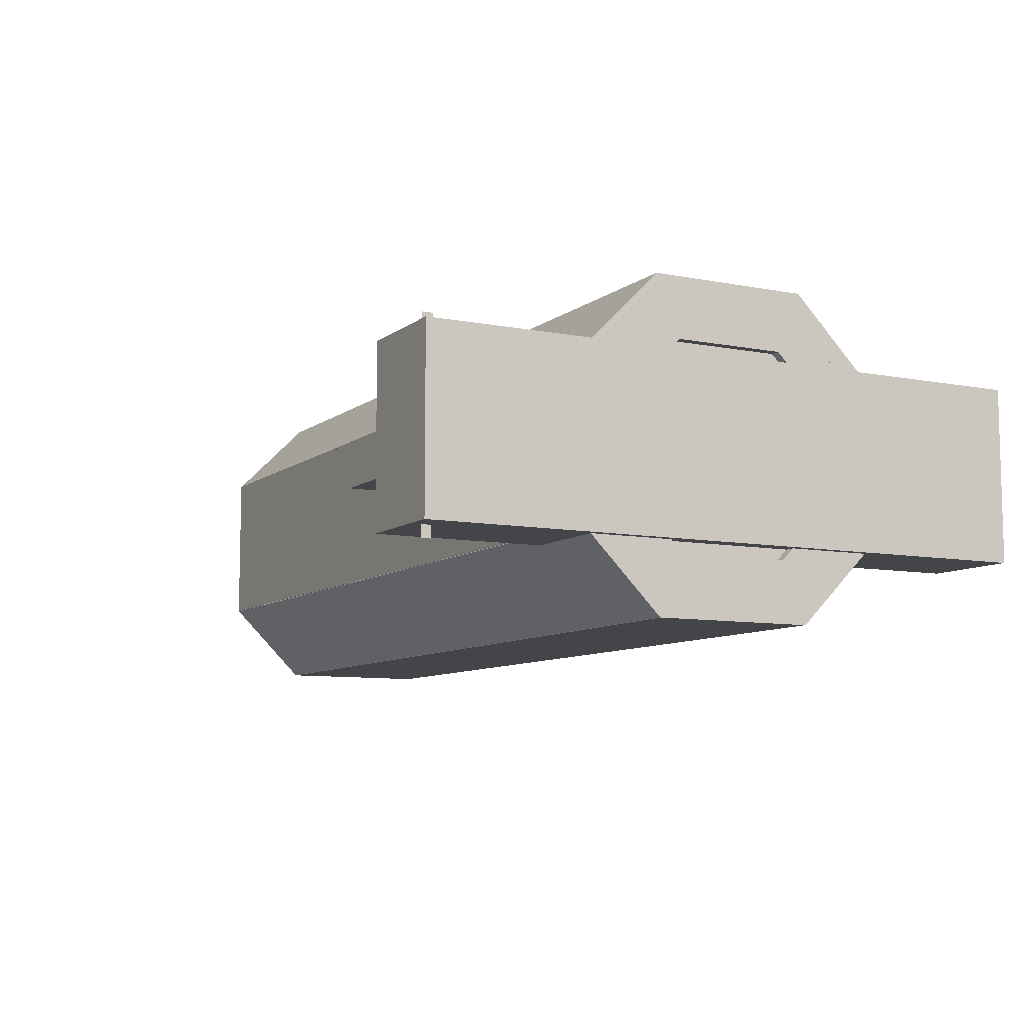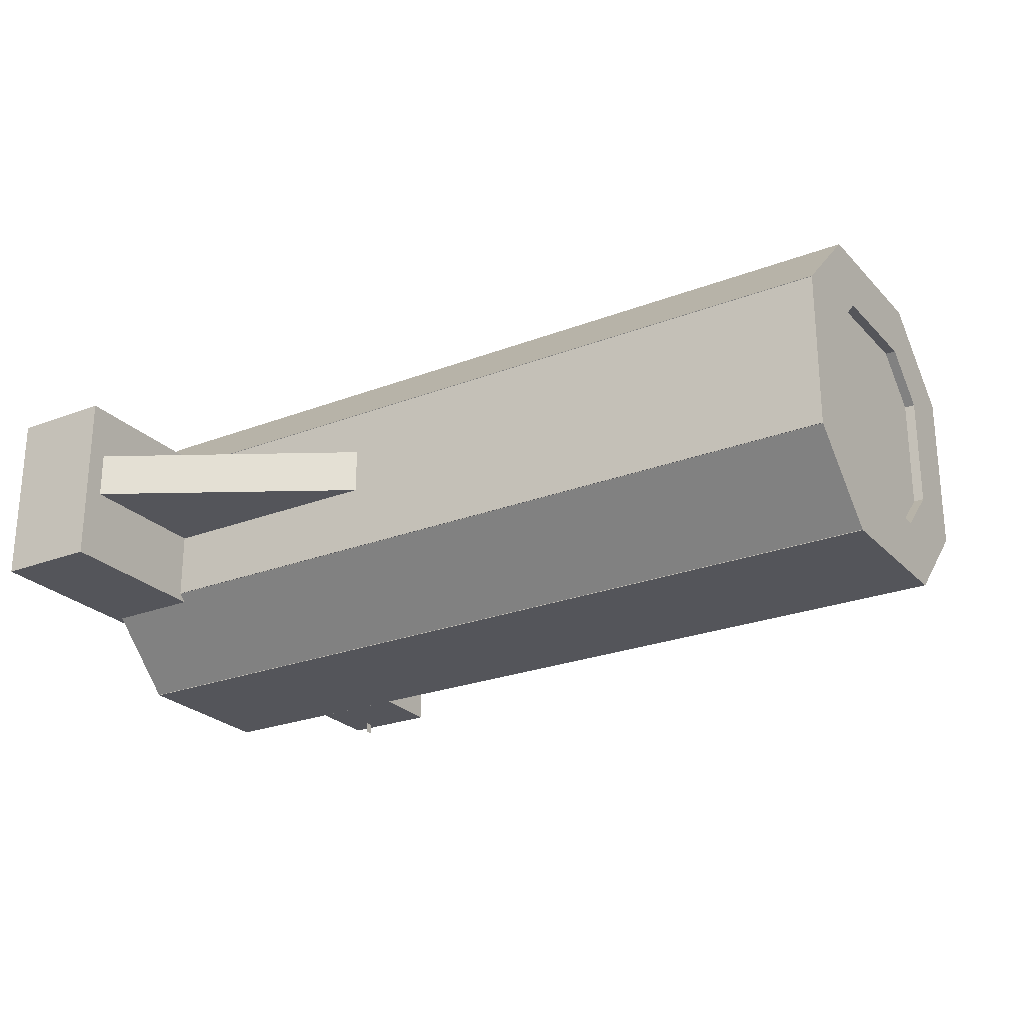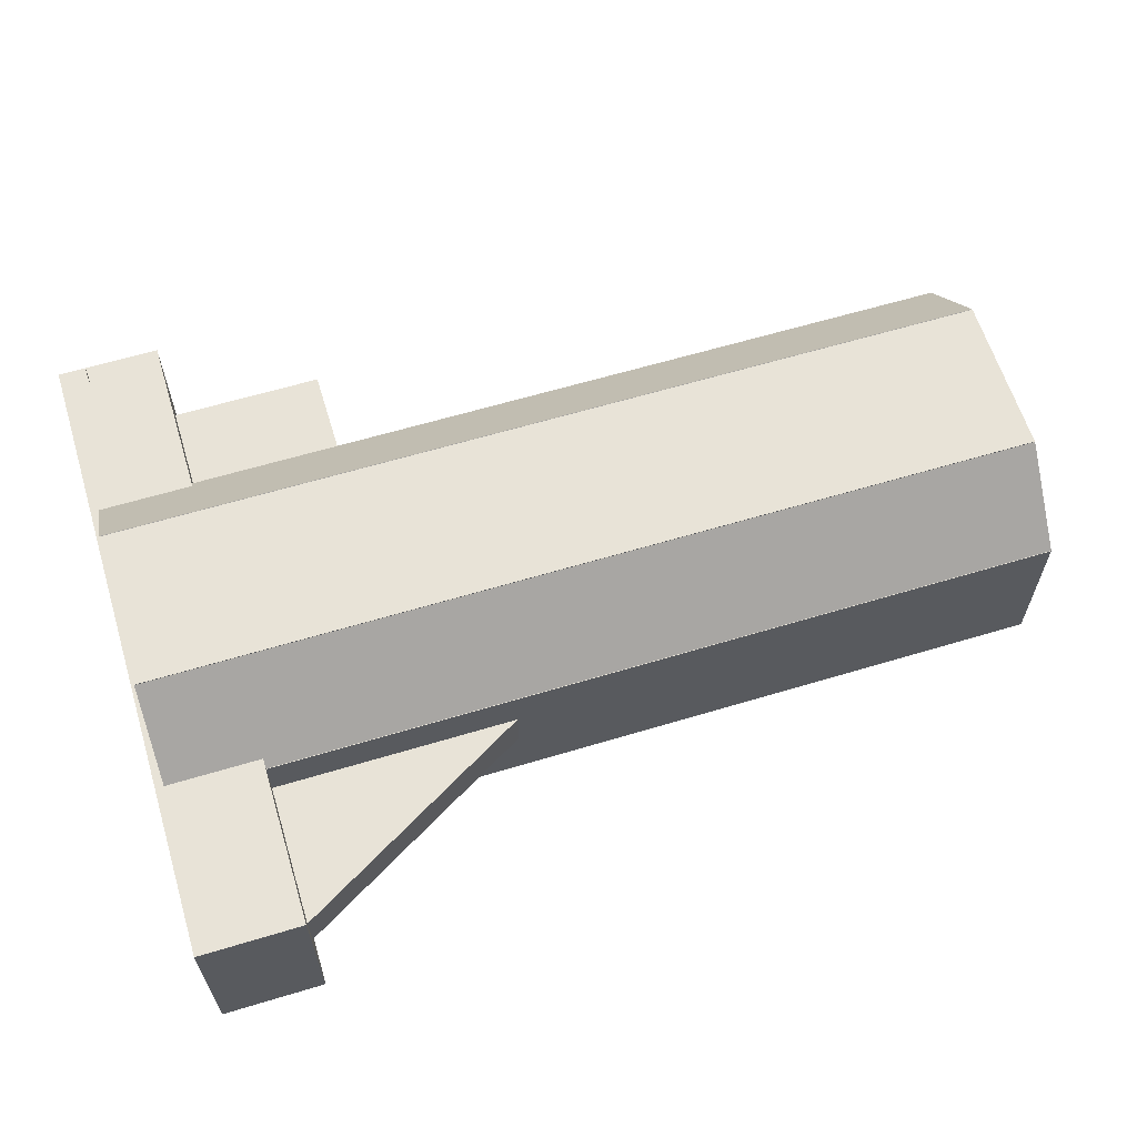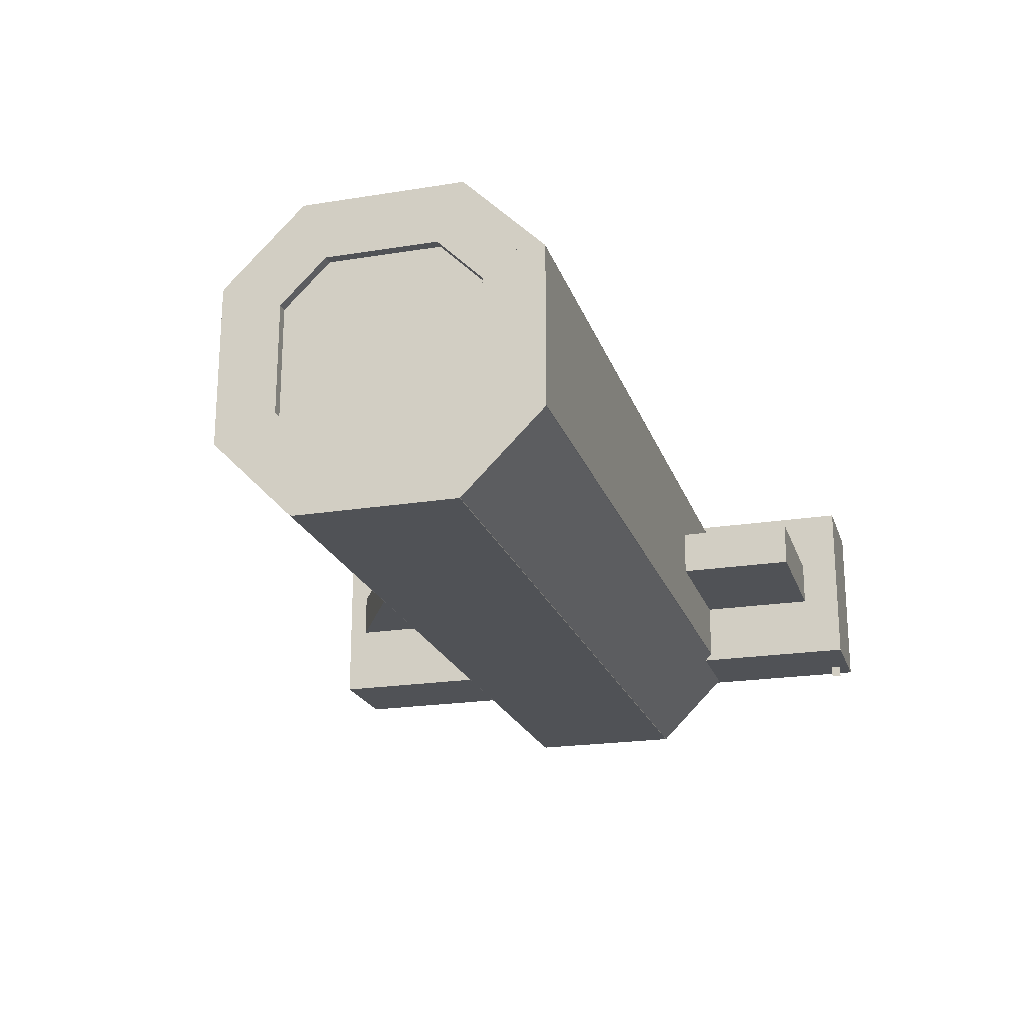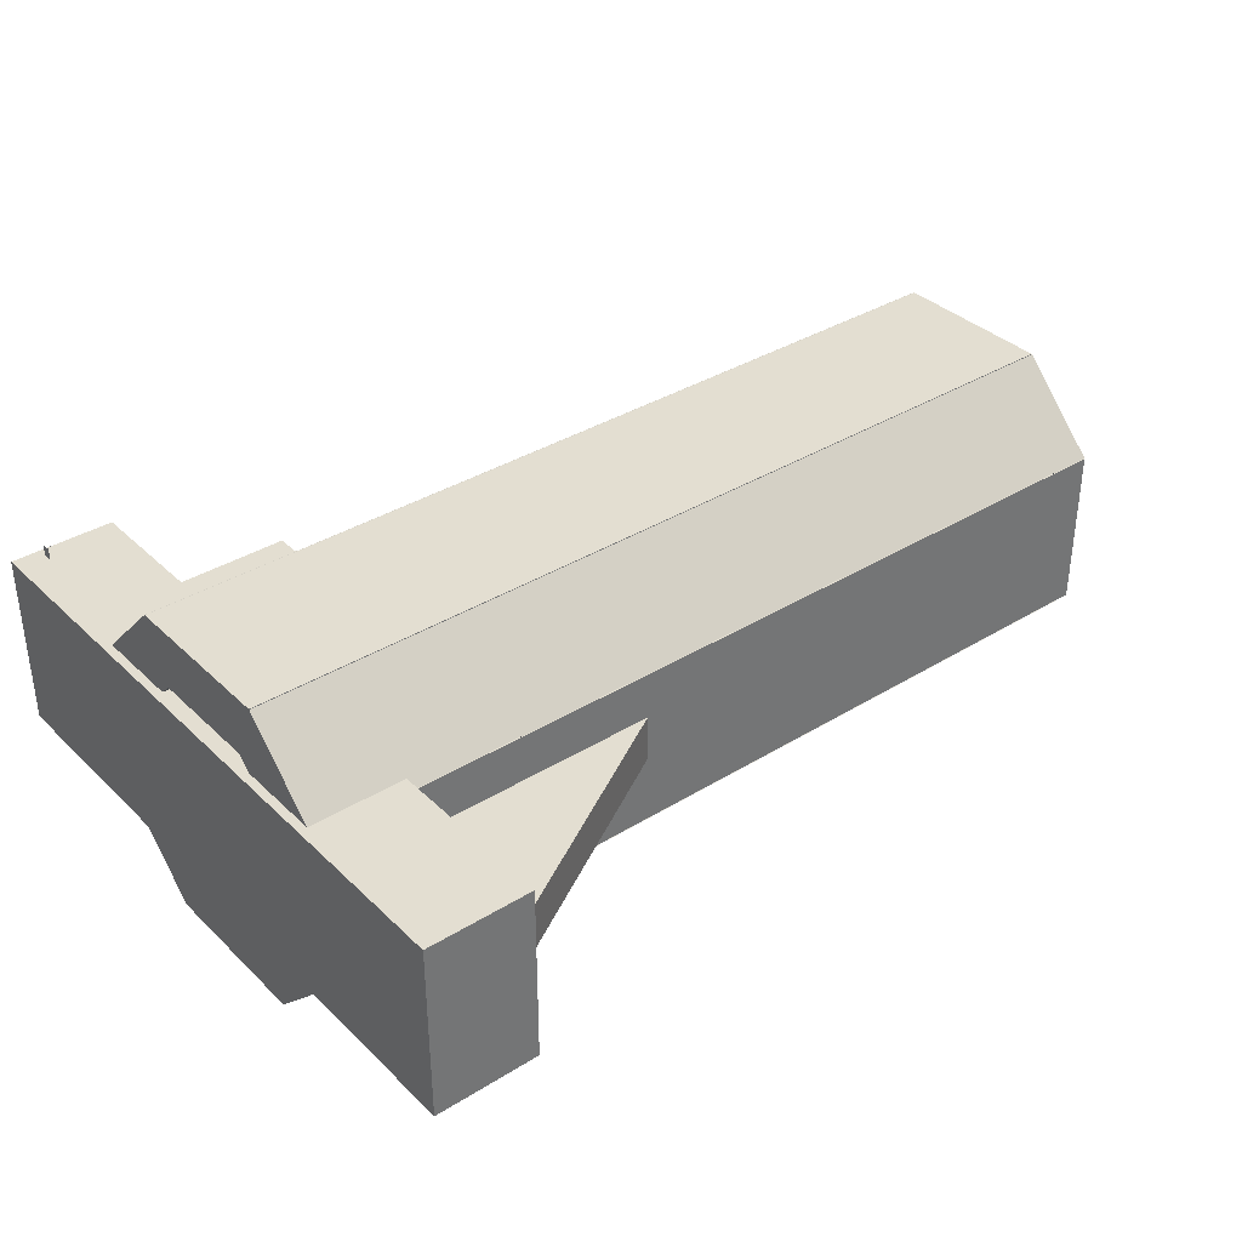
<metadata>
{"format":"obj","ext":"obj","renderer":"f3d","projection":"perspective","resolution":1024,"background":"white","views":[{"elev":-8.6,"azim":62.0,"up":"+Z"},{"elev":-24.9,"azim":-147.9,"up":"+Z"},{"elev":62.1,"azim":163.0,"up":"+Z"},{"elev":-21.1,"azim":-73.9,"up":"+Z"},{"elev":36.0,"azim":141.0,"up":"+Z"}]}
</metadata>
<code>
o side
v 0.375 0.375 0.2813
v 0.375 0.625 0.2813
v 1.375 0.375 0.2813
v 1.375 0.625 0.2813
v 0.375 0.375 0.25
v 0.375 0.625 0.25
v 1.375 0.375 0.25
v 1.375 0.625 0.25
v 0.375 0.7187 0.625
v 0.375 0.75 0.625
v 1.375 0.7187 0.625
v 1.375 0.75 0.625
v 0.375 0.7187 0.375
v 0.375 0.75 0.375
v 1.375 0.7187 0.375
v 1.375 0.75 0.375
v 0.375 0.25 0.625
v 0.375 0.2812 0.625
v 1.375 0.25 0.625
v 1.375 0.2812 0.625
v 0.375 0.25 0.375
v 0.375 0.2812 0.375
v 1.375 0.25 0.375
v 1.375 0.2812 0.375
v 0.375 0.375 0.75
v 0.375 0.625 0.75
v 1.375 0.375 0.75
v 1.375 0.625 0.75
v 0.375 0.375 0.7188
v 0.375 0.625 0.7188
v 1.375 0.375 0.7188
v 1.375 0.625 0.7188
v 0.375 0.7276 0.3961
v 0.375 0.7497 0.374
v 1.375 0.7276 0.3961
v 1.375 0.7497 0.374
v 0.375 0.6039 0.2724
v 0.375 0.626 0.2503
v 1.375 0.6039 0.2724
v 1.375 0.626 0.2503
v 0.375 0.2503 0.626
v 0.375 0.374 0.7497
v 1.375 0.2503 0.626
v 1.375 0.374 0.7497
v 0.375 0.2724 0.6039
v 0.375 0.3961 0.7276
v 1.375 0.2724 0.6039
v 1.375 0.3961 0.7276
v 0.375 0.2503 0.374
v 0.375 0.2724 0.3961
v 1.375 0.2503 0.374
v 1.375 0.2724 0.3961
v 0.375 0.374 0.2503
v 0.375 0.3961 0.2724
v 1.375 0.374 0.2503
v 1.375 0.3961 0.2724
v 0.375 0.6039 0.7276
v 0.375 0.626 0.7497
v 1.375 0.6039 0.7276
v 1.375 0.626 0.7497
v 0.375 0.7276 0.6039
v 0.375 0.7497 0.626
v 1.375 0.7276 0.6039
v 1.375 0.7497 0.626
v 1.312 0.3906 0.7188
v 1.312 0.6094 0.7188
v 1.375 0.3906 0.7188
v 1.375 0.6094 0.7188
v 1.312 0.3906 0.6563
v 1.312 0.6094 0.6563
v 1.375 0.3906 0.6563
v 1.375 0.6094 0.6563
v 1.312 0.2812 0.6094
v 1.312 0.3437 0.6094
v 1.375 0.2812 0.6094
v 1.375 0.3437 0.6094
v 1.312 0.2812 0.3906
v 1.312 0.3437 0.3906
v 1.375 0.2812 0.3906
v 1.375 0.3437 0.3906
v 1.312 0.3906 0.3438
v 1.312 0.6094 0.3438
v 1.375 0.3906 0.3438
v 1.375 0.6094 0.3438
v 1.312 0.3906 0.2813
v 1.312 0.6094 0.2813
v 1.375 0.3906 0.2813
v 1.375 0.6094 0.2813
v 1.312 0.6562 0.6094
v 1.312 0.7188 0.6094
v 1.375 0.6562 0.6094
v 1.375 0.7187 0.6094
v 1.312 0.6562 0.3906
v 1.312 0.7188 0.3906
v 1.375 0.6562 0.3906
v 1.375 0.7187 0.3906
v 1.312 0.279 0.3895
v 1.312 0.3232 0.4337
v 1.375 0.279 0.3895
v 1.375 0.3232 0.4337
v 1.312 0.3895 0.279
v 1.312 0.4337 0.3232
v 1.375 0.3895 0.279
v 1.375 0.4337 0.3232
v 1.312 0.3895 0.721
v 1.312 0.4337 0.6768
v 1.375 0.3895 0.721
v 1.375 0.4337 0.6768
v 1.312 0.279 0.6105
v 1.312 0.3232 0.5663
v 1.375 0.279 0.6105
v 1.375 0.3232 0.5663
v 1.312 0.5663 0.6768
v 1.312 0.6105 0.721
v 1.375 0.5663 0.6768
v 1.375 0.6105 0.721
v 1.312 0.6768 0.5663
v 1.312 0.721 0.6105
v 1.375 0.6768 0.5663
v 1.375 0.721 0.6105
v 1.312 0.6768 0.4337
v 1.312 0.721 0.3895
v 1.375 0.6768 0.4337
v 1.375 0.721 0.3895
v 1.312 0.5663 0.3232
v 1.312 0.6105 0.279
v 1.375 0.5663 0.3232
v 1.375 0.6105 0.279
v 1.344 0.3437 0.6563
v 1.344 0.6562 0.6563
v 1.359 0.3437 0.6563
v 1.359 0.6562 0.6563
v 1.344 0.3437 0.3438
v 1.344 0.6562 0.3438
v 1.359 0.3437 0.3438
v 1.359 0.6562 0.3438
v 0.01563 0.3437 0.6563
v 0.01562 0.6562 0.6563
v 0.03125 0.3437 0.6563
v 0.03125 0.6562 0.6563
v 0.01563 0.3437 0.3438
v 0.01562 0.6562 0.3438
v 0.03125 0.3437 0.3438
v 0.03125 0.6562 0.3438
v 2.22e-16 0.375 0.3438
v 2.22e-16 0.625 0.3438
v 0.375 0.375 0.3438
v 0.375 0.625 0.3438
v 2.22e-16 0.375 0.25
v 2.22e-16 0.625 0.25
v 0.375 0.375 0.25
v 0.375 0.625 0.25
v 2.22e-16 0.6562 0.625
v 2.22e-16 0.75 0.625
v 0.375 0.6562 0.625
v 0.375 0.75 0.625
v 2.22e-16 0.6562 0.375
v 2.22e-16 0.75 0.375
v 0.375 0.6562 0.375
v 0.375 0.75 0.375
v 2.22e-16 0.25 0.625
v 2.22e-16 0.3437 0.625
v 0.375 0.25 0.625
v 0.375 0.3437 0.625
v 2.22e-16 0.25 0.375
v 2.22e-16 0.3437 0.375
v 0.375 0.25 0.375
v 0.375 0.3437 0.375
v 2.22e-16 0.375 0.75
v 2.22e-16 0.625 0.75
v 0.375 0.375 0.75
v 0.375 0.625 0.75
v 2.22e-16 0.375 0.6563
v 2.22e-16 0.625 0.6563
v 0.375 0.375 0.6563
v 0.375 0.625 0.6563
v 2.22e-16 0.6834 0.4403
v 2.22e-16 0.7497 0.374
v 0.375 0.6834 0.4403
v 0.375 0.7497 0.374
v 2.22e-16 0.5597 0.3166
v 2.22e-16 0.626 0.2503
v 0.375 0.5597 0.3166
v 0.375 0.626 0.2503
v 2.22e-16 0.2503 0.626
v 2.22e-16 0.374 0.7497
v 0.375 0.2503 0.626
v 0.375 0.374 0.7497
v 2.22e-16 0.3166 0.5597
v 2.22e-16 0.4403 0.6834
v 0.375 0.3166 0.5597
v 0.375 0.4403 0.6834
v 2.22e-16 0.2503 0.374
v 2.22e-16 0.3166 0.4403
v 0.375 0.2503 0.374
v 0.375 0.3166 0.4403
v 2.22e-16 0.374 0.2503
v 2.22e-16 0.4403 0.3166
v 0.375 0.374 0.2503
v 0.375 0.4403 0.3166
v 2.22e-16 0.5597 0.6834
v 2.22e-16 0.626 0.7497
v 0.375 0.5597 0.6834
v 0.375 0.626 0.7497
v 2.22e-16 0.6834 0.5597
v 2.22e-16 0.7497 0.626
v 0.375 0.6834 0.5597
v 0.375 0.7497 0.626
v 0.8125 0.3906 0.7188
v 0.8125 0.6094 0.7188
v 0.8125 0.3906 0.7188
v 0.8125 0.6094 0.7188
v 0.8125 0.3906 0.6563
v 0.8125 0.6094 0.6563
v 0.8125 0.3906 0.6563
v 0.8125 0.6094 0.6563
v 0.7813 0.3437 0.6563
v 0.7812 0.6562 0.6563
v 0.7813 0.3437 0.6563
v 0.7812 0.6562 0.6563
v 0.7813 0.3437 0.3438
v 0.7812 0.6562 0.3438
v 0.7813 0.3437 0.3438
v 0.7812 0.6562 0.3438
v 1.229 1 0.6375
v 1.388 1 0.6375
v 1.229 -1.11e-16 0.6375
v 1.388 0 0.6375
v 1.229 1 0.3625
v 1.388 1 0.3625
v 1.229 -1.11e-16 0.3625
v 1.388 0 0.3625
v 0.9913 0.4375 0.5375
v 1.266 0.4375 0.5375
v 0.9913 0.0625 0.5375
v 1.266 0.0625 0.5375
v 0.9913 0.4375 0.4656
v 1.266 0.4375 0.4656
v 0.9913 0.0625 0.4656
v 1.266 0.0625 0.4656
v 0.7785 0.7086 0.5531
v 1.247 0.9789 0.5531
v 0.9973 0.3297 0.5531
v 1.34 0.6 0.5531
v 0.7785 0.7086 0.4813
v 1.247 0.9789 0.4813
v 0.9973 0.3297 0.4813
v 1.34 0.6 0.4813
v 1.344 0.03125 0.6563
v 1.344 0.01562 0.6563
v 1.344 0.03125 0.3438
v 1.344 0.01562 0.3438
v 0.3434 0.01562 0.6553
v 0.3434 0.01562 0.3428
v 0.3434 0.9844 0.6553
v 0.3434 0.9844 0.3428
f 4 2 1
f 4 1 3
f 7 5 6
f 7 6 8
f 1 2 6
f 1 6 5
f 4 3 7
f 4 7 8
f 3 1 5
f 3 5 7
f 8 6 2
f 8 2 4
f 12 10 9
f 12 9 11
f 15 13 14
f 15 14 16
f 9 10 14
f 9 14 13
f 12 11 15
f 12 15 16
f 11 9 13
f 11 13 15
f 16 14 10
f 16 10 12
f 20 18 17
f 20 17 19
f 23 21 22
f 23 22 24
f 17 18 22
f 17 22 21
f 20 19 23
f 20 23 24
f 19 17 21
f 19 21 23
f 24 22 18
f 24 18 20
f 28 26 25
f 28 25 27
f 31 29 30
f 31 30 32
f 25 26 30
f 25 30 29
f 28 27 31
f 28 31 32
f 27 25 29
f 27 29 31
f 32 30 26
f 32 26 28
f 36 34 33
f 36 33 35
f 39 37 38
f 39 38 40
f 33 34 38
f 33 38 37
f 36 35 39
f 36 39 40
f 35 33 37
f 35 37 39
f 40 38 34
f 40 34 36
f 44 42 41
f 44 41 43
f 47 45 46
f 47 46 48
f 41 42 46
f 41 46 45
f 44 43 47
f 44 47 48
f 43 41 45
f 43 45 47
f 48 46 42
f 48 42 44
f 52 50 49
f 52 49 51
f 55 53 54
f 55 54 56
f 49 50 54
f 49 54 53
f 52 51 55
f 52 55 56
f 51 49 53
f 51 53 55
f 56 54 50
f 56 50 52
f 60 58 57
f 60 57 59
f 63 61 62
f 63 62 64
f 57 58 62
f 57 62 61
f 60 59 63
f 60 63 64
f 59 57 61
f 59 61 63
f 64 62 58
f 64 58 60
f 68 66 65
f 68 65 67
f 71 69 70
f 71 70 72
f 65 66 70
f 65 70 69
f 68 67 71
f 68 71 72
f 67 65 69
f 67 69 71
f 72 70 66
f 72 66 68
f 76 74 73
f 76 73 75
f 79 77 78
f 79 78 80
f 73 74 78
f 73 78 77
f 76 75 79
f 76 79 80
f 75 73 77
f 75 77 79
f 80 78 74
f 80 74 76
f 84 82 81
f 84 81 83
f 87 85 86
f 87 86 88
f 81 82 86
f 81 86 85
f 84 83 87
f 84 87 88
f 83 81 85
f 83 85 87
f 88 86 82
f 88 82 84
f 92 90 89
f 92 89 91
f 95 93 94
f 95 94 96
f 89 90 94
f 89 94 93
f 92 91 95
f 92 95 96
f 91 89 93
f 91 93 95
f 96 94 90
f 96 90 92
f 100 98 97
f 100 97 99
f 103 101 102
f 103 102 104
f 97 98 102
f 97 102 101
f 100 99 103
f 100 103 104
f 99 97 101
f 99 101 103
f 104 102 98
f 104 98 100
f 108 106 105
f 108 105 107
f 111 109 110
f 111 110 112
f 105 106 110
f 105 110 109
f 108 107 111
f 108 111 112
f 107 105 109
f 107 109 111
f 112 110 106
f 112 106 108
f 116 114 113
f 116 113 115
f 119 117 118
f 119 118 120
f 113 114 118
f 113 118 117
f 116 115 119
f 116 119 120
f 115 113 117
f 115 117 119
f 120 118 114
f 120 114 116
f 124 122 121
f 124 121 123
f 127 125 126
f 127 126 128
f 121 122 126
f 121 126 125
f 124 123 127
f 124 127 128
f 123 121 125
f 123 125 127
f 128 126 122
f 128 122 124
f 132 130 129
f 132 129 131
f 135 133 134
f 135 134 136
f 129 130 134
f 129 134 133
f 132 131 135
f 132 135 136
f 131 129 133
f 131 133 135
f 136 134 130
f 136 130 132
f 140 138 137
f 140 137 139
f 143 141 142
f 143 142 144
f 137 138 142
f 137 142 141
f 140 139 143
f 140 143 144
f 139 137 141
f 139 141 143
f 144 142 138
f 144 138 140
f 148 146 145
f 148 145 147
f 151 149 150
f 151 150 152
f 145 146 150
f 145 150 149
f 148 147 151
f 148 151 152
f 147 145 149
f 147 149 151
f 152 150 146
f 152 146 148
f 156 154 153
f 156 153 155
f 159 157 158
f 159 158 160
f 153 154 158
f 153 158 157
f 156 155 159
f 156 159 160
f 155 153 157
f 155 157 159
f 160 158 154
f 160 154 156
f 164 162 161
f 164 161 163
f 167 165 166
f 167 166 168
f 161 162 166
f 161 166 165
f 164 163 167
f 164 167 168
f 163 161 165
f 163 165 167
f 168 166 162
f 168 162 164
f 175 173 174
f 175 174 176
f 169 170 174
f 169 174 173
f 172 171 175
f 172 175 176
f 171 169 173
f 171 173 175
f 176 174 170
f 176 170 172
f 180 178 177
f 180 177 179
f 183 181 182
f 183 182 184
f 177 178 182
f 177 182 181
f 180 179 183
f 180 183 184
f 179 177 181
f 179 181 183
f 184 182 178
f 184 178 180
f 188 186 185
f 188 185 187
f 191 189 190
f 191 190 192
f 185 186 190
f 185 190 189
f 188 187 191
f 188 191 192
f 187 185 189
f 187 189 191
f 192 190 186
f 192 186 188
f 196 194 193
f 196 193 195
f 199 197 198
f 199 198 200
f 193 194 198
f 193 198 197
f 196 195 199
f 196 199 200
f 195 193 197
f 195 197 199
f 200 198 194
f 200 194 196
f 204 202 201
f 204 201 203
f 207 205 206
f 207 206 208
f 201 202 206
f 201 206 205
f 204 203 207
f 204 207 208
f 203 201 205
f 203 205 207
f 208 206 202
f 208 202 204
f 210 209 212
f 210 212 211
f 213 214 215
f 213 215 216
f 209 210 214
f 209 214 213
f 212 211 215
f 212 215 216
f 209 213 211
f 209 211 215
f 214 210 216
f 214 216 212
f 218 217 220
f 218 220 219
f 221 222 223
f 221 223 224
f 217 218 222
f 217 222 221
f 220 219 223
f 220 223 224
f 217 221 219
f 217 219 223
f 222 218 224
f 222 224 220
f 228 226 225
f 228 225 227
f 231 229 230
f 231 230 232
f 225 226 230
f 225 230 229
f 228 227 231
f 228 231 232
f 227 225 229
f 227 229 231
f 232 230 226
f 232 226 228
f 236 234 233
f 236 233 235
f 239 237 238
f 239 238 240
f 233 234 238
f 233 238 237
f 236 235 239
f 236 239 240
f 235 233 237
f 235 237 239
f 240 238 234
f 240 234 236
f 244 242 241
f 244 241 243
f 247 245 246
f 247 246 248
f 241 242 246
f 241 246 245
f 244 243 247
f 244 247 248
f 243 241 245
f 243 245 247
f 248 246 242
f 248 242 244
f 250 249 251
f 250 251 252
f 172 170 169
f 172 169 171

</code>
